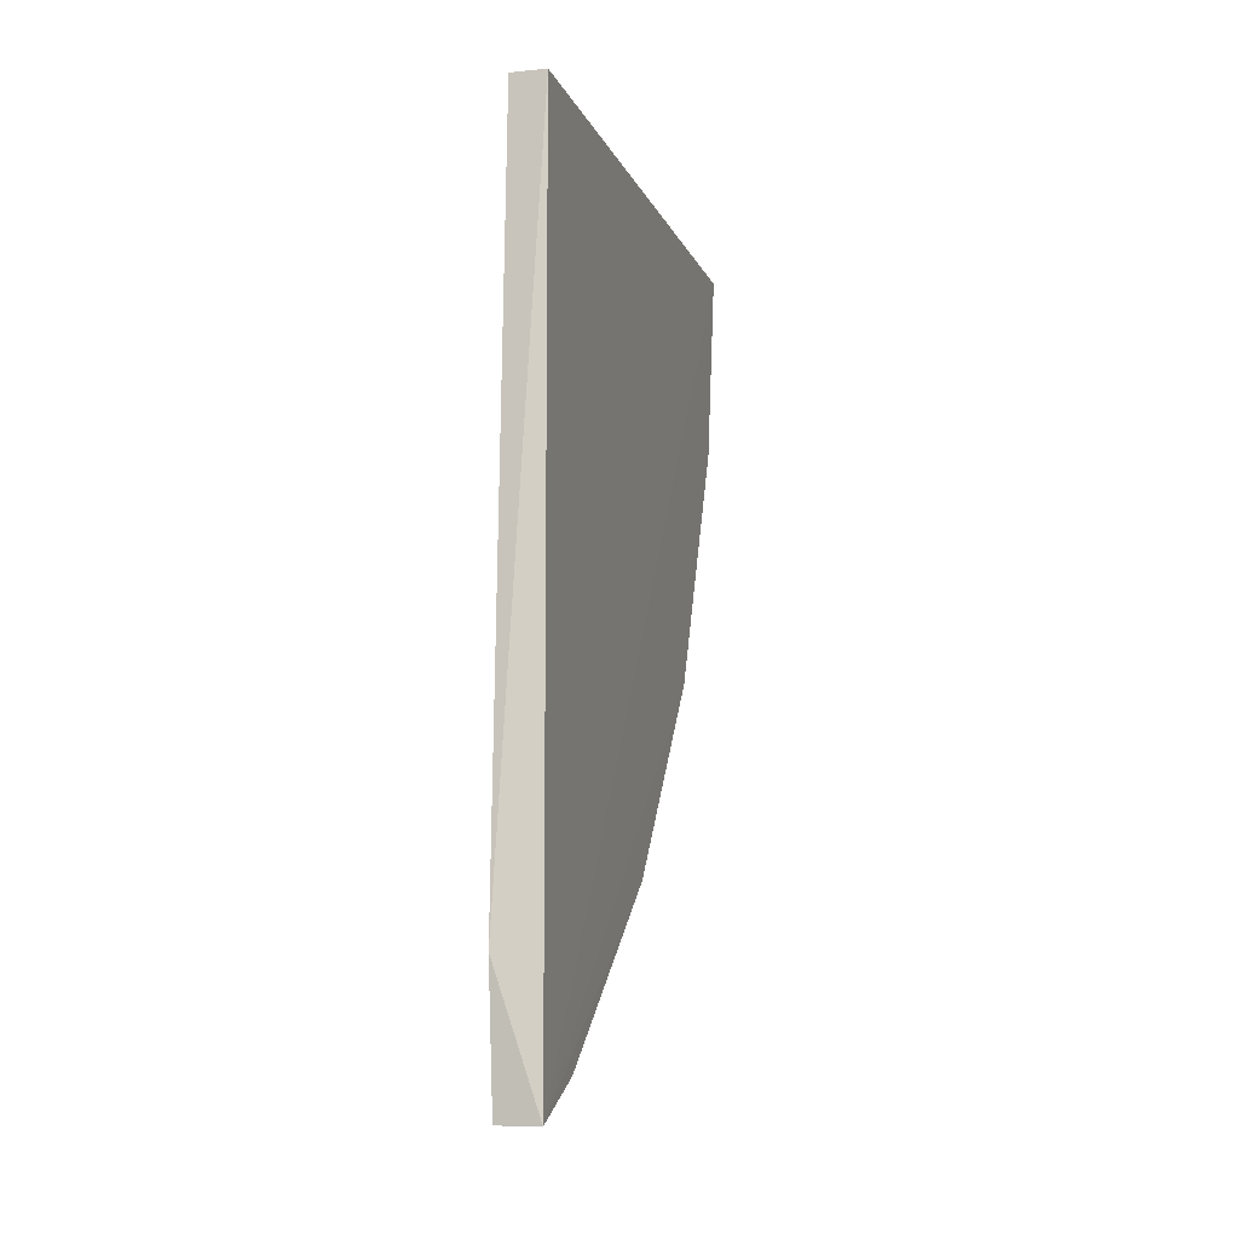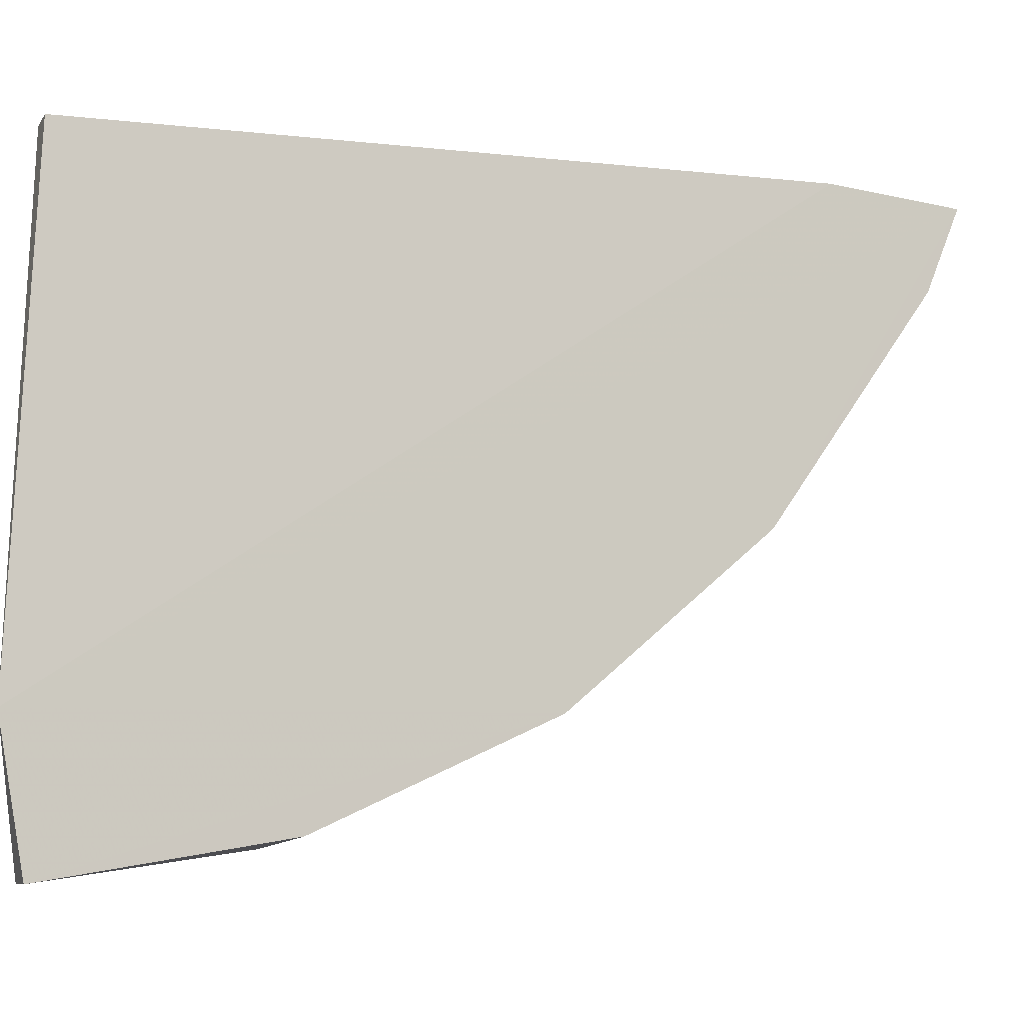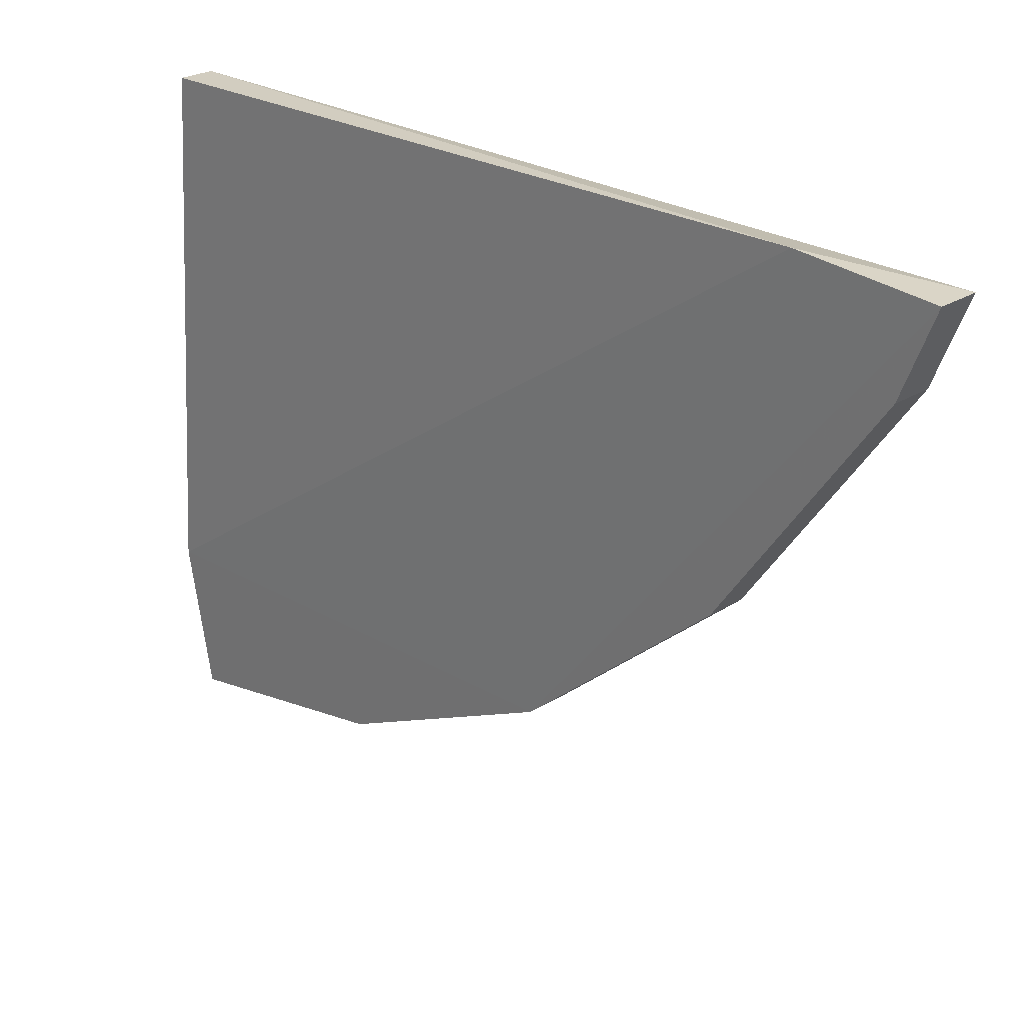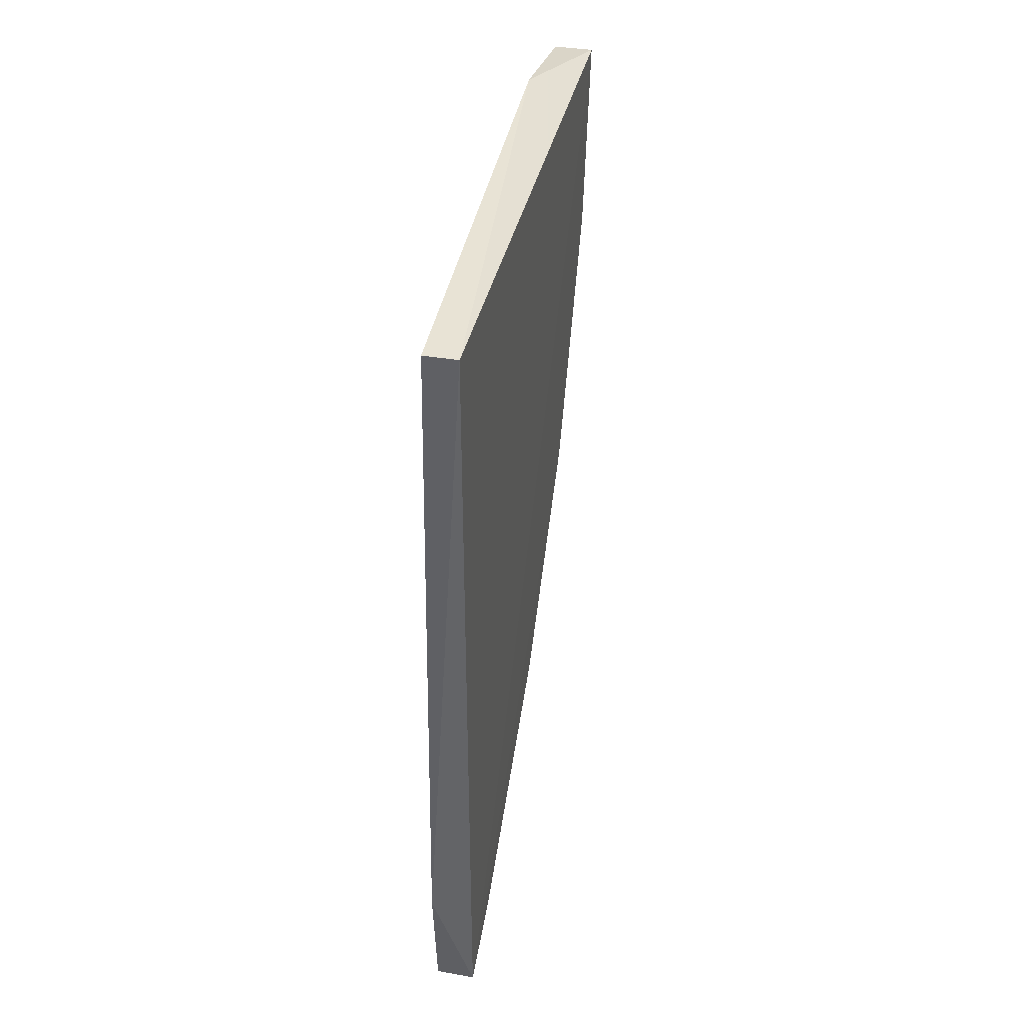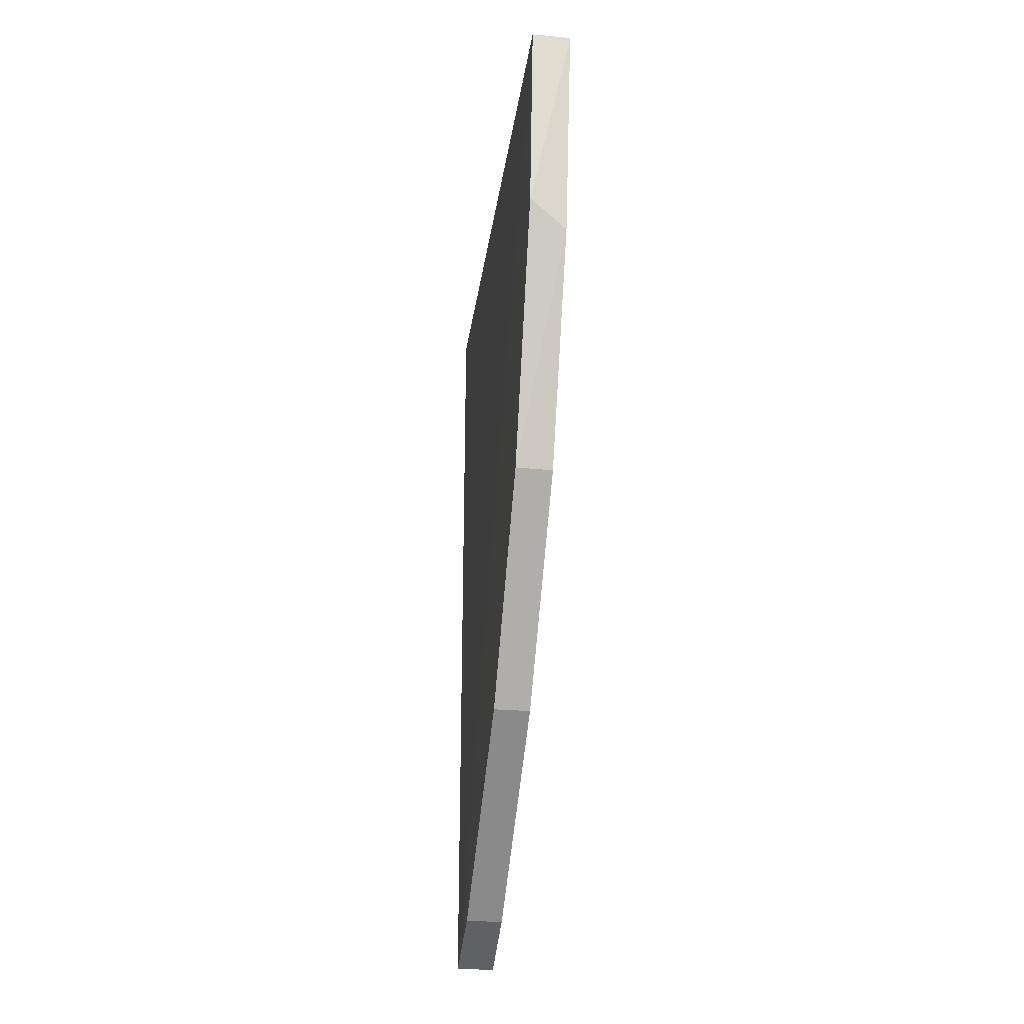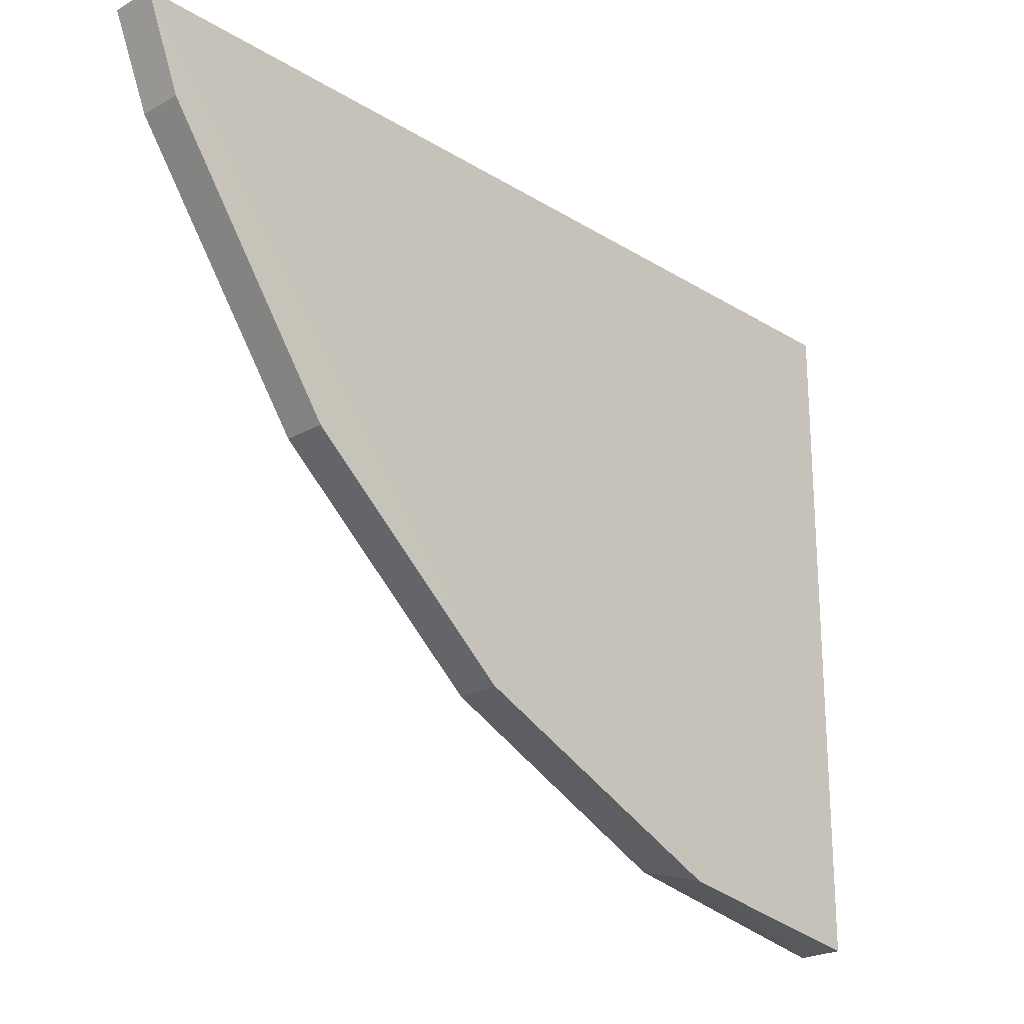
<metadata>
{"format":"obj","ext":"obj","renderer":"f3d","projection":"perspective","resolution":1024,"background":"white","views":[{"elev":-8.3,"azim":14.9,"up":"+Y"},{"elev":-8.7,"azim":-109.9,"up":"+Z"},{"elev":25.1,"azim":-45.3,"up":"+Z"},{"elev":38.9,"azim":12.3,"up":"+Y"},{"elev":-28.0,"azim":172.2,"up":"+Y"},{"elev":-23.3,"azim":43.7,"up":"+Z"}]}
</metadata>
<code>
v 0.7871 -0.2397 0.3143
v 0.7869 -0.1924 0.3136
v 0.791 -0.2754 0.3537
v 0.7871 -0.2504 0.3234
v 0.7877 -0.1948 0.3619
v 0.7871 -0.2754 0.3537
v 0.791 -0.2397 0.3143
v 0.7871 -0.2593 0.331
v 0.787 -0.1949 0.3001
v 0.791 -0.2787 0.3618
v 0.791 -0.2143 0.3029
v 0.791 -0.1948 0.3619
v 0.7871 -0.2172 0.3039
v 0.7869 -0.2656 0.3629
v 0.787 -0.2787 0.3618
v 0.791 -0.1949 0.3001
v 0.7909 -0.2593 0.331
f 6 17 3
f 16 12 10
f 16 10 7
f 12 16 2
f 5 12 2
f 16 9 2
f 7 10 17
f 4 7 17
f 10 12 14
f 12 5 14
f 15 10 14
f 5 2 14
f 2 15 14
f 9 16 11
f 16 7 11
f 13 9 11
f 7 13 11
f 10 15 6
f 7 4 1
f 2 9 1
f 15 2 1
f 9 13 1
f 13 7 1
f 4 17 8
f 6 15 8
f 17 6 8
f 1 4 8
f 15 1 8
f 17 10 3
f 10 6 3

</code>
